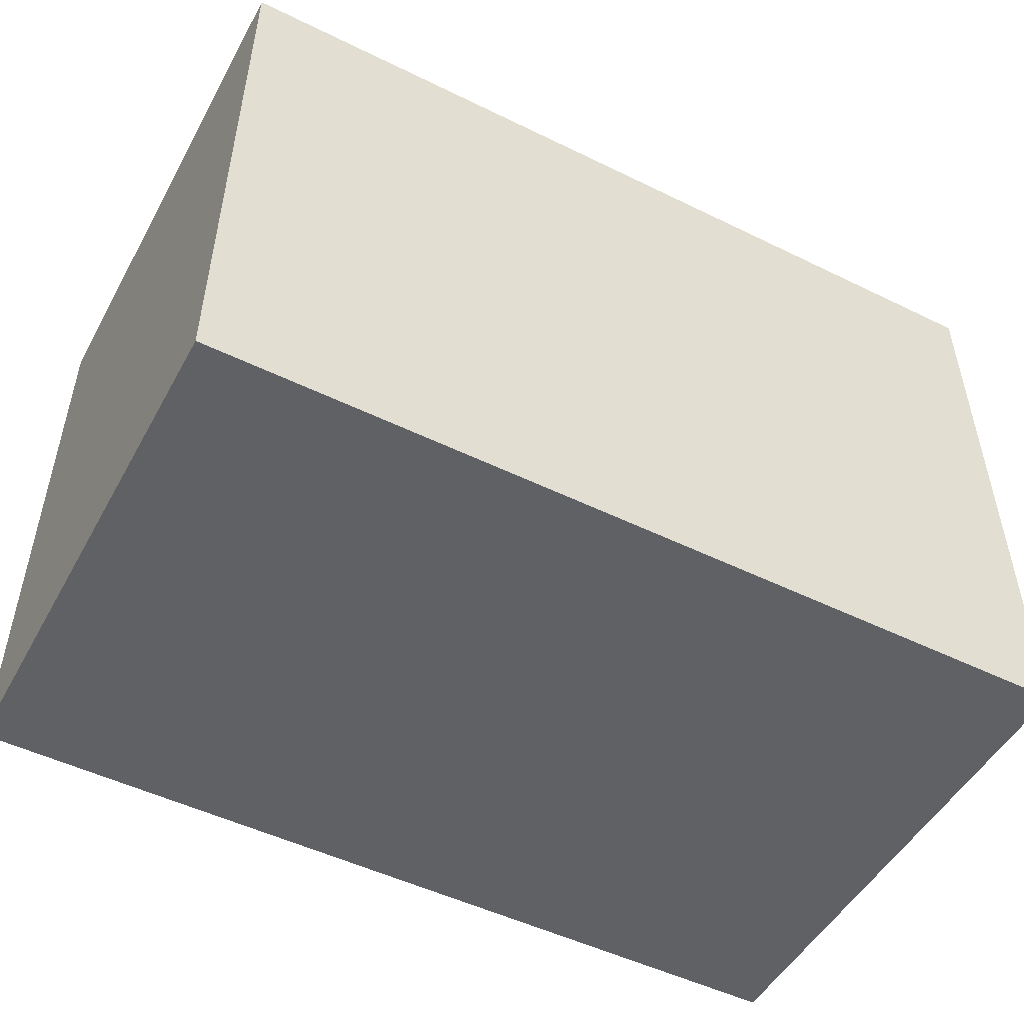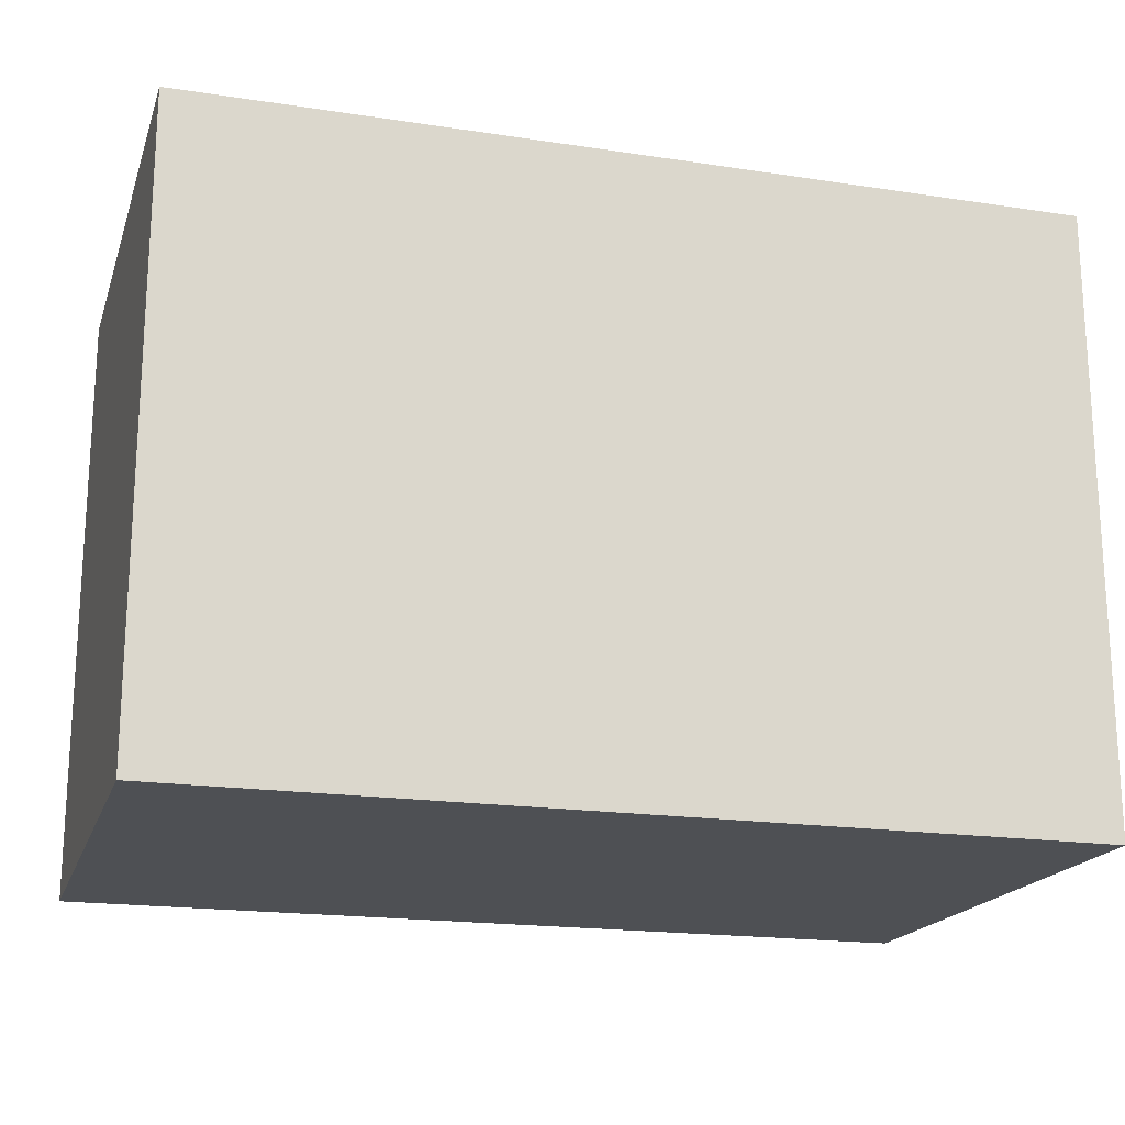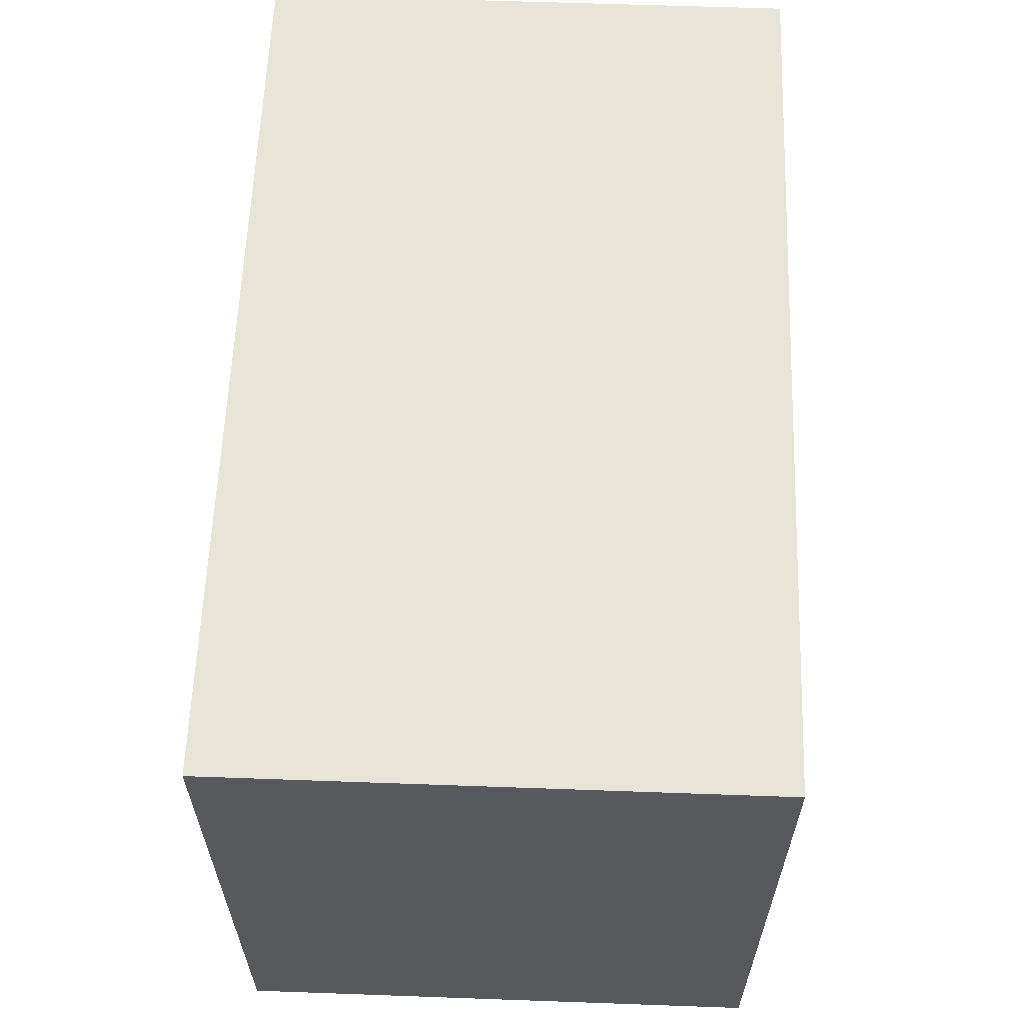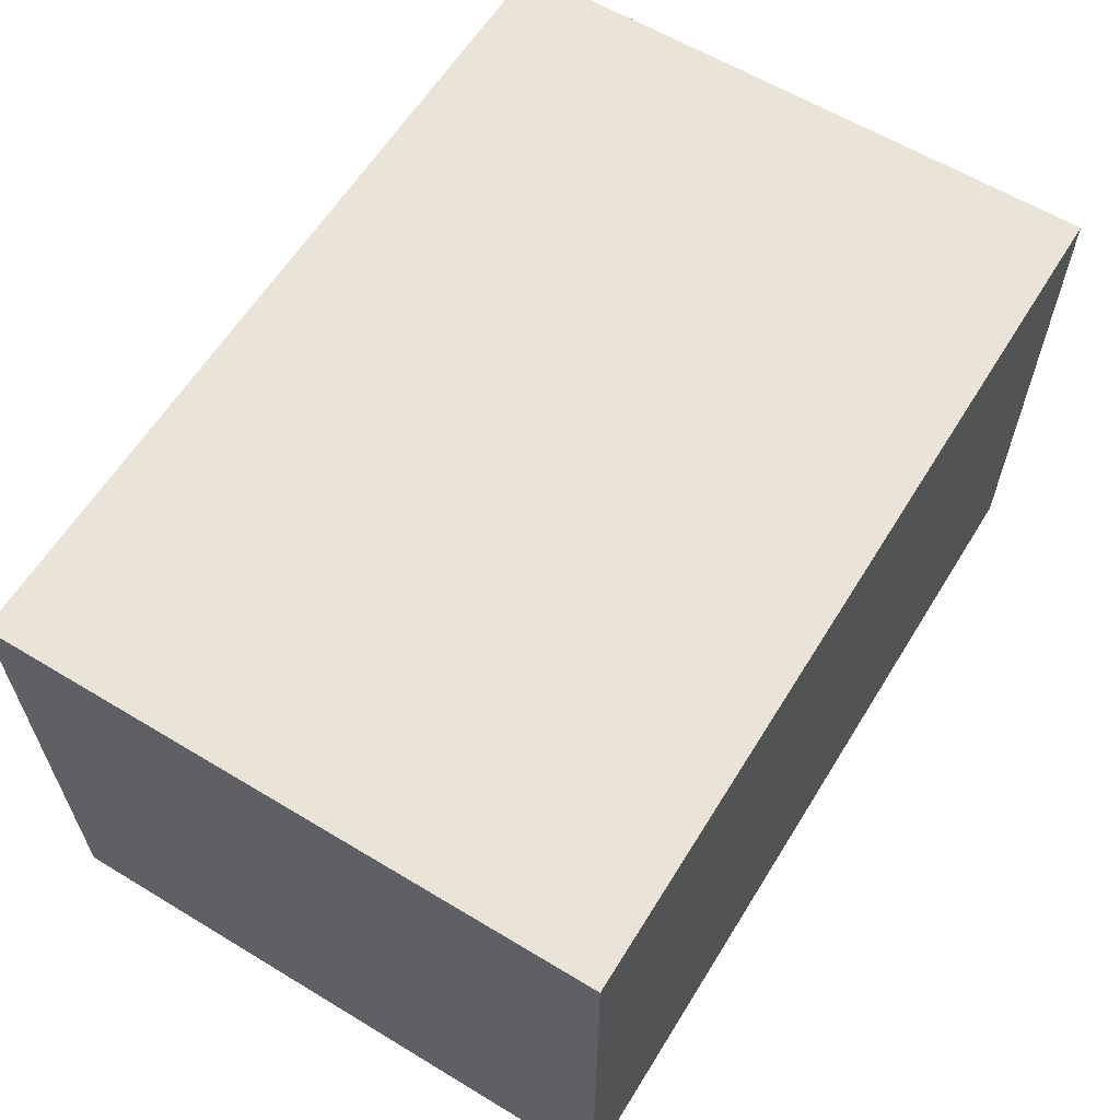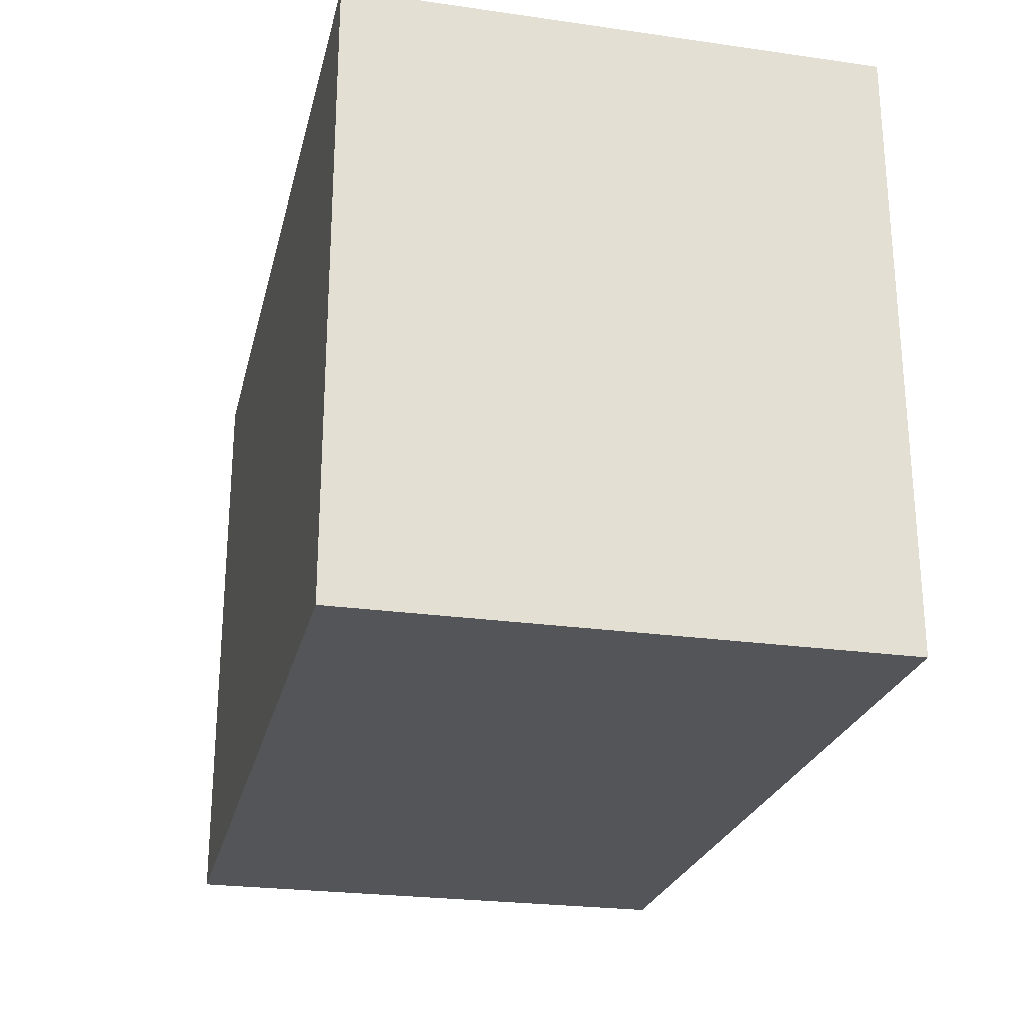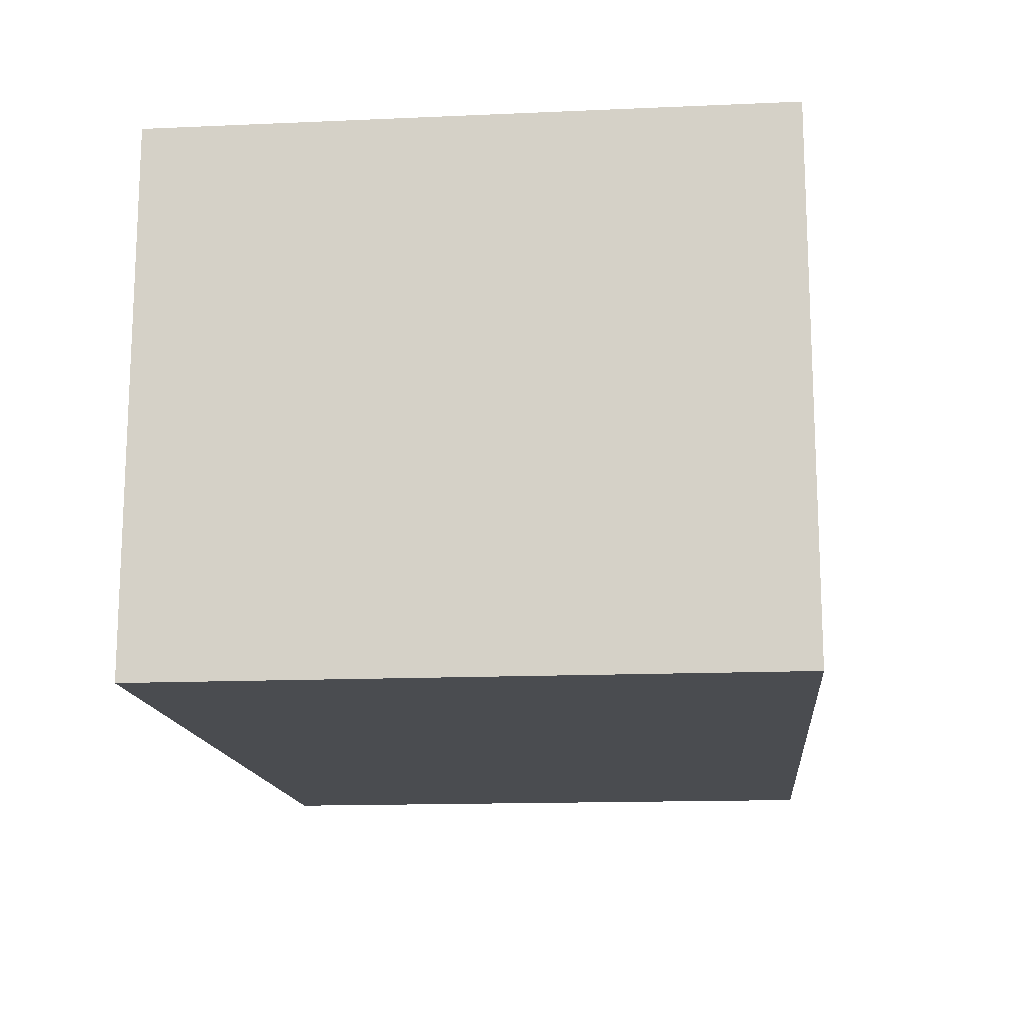
<metadata>
{"format":"obj","ext":"obj","renderer":"f3d","projection":"perspective","resolution":1024,"background":"white","views":[{"elev":-50.3,"azim":151.8,"up":"+Y"},{"elev":-18.8,"azim":163.9,"up":"+Y"},{"elev":60.7,"azim":-87.9,"up":"+Y"},{"elev":61.1,"azim":-58.4,"up":"+Z"},{"elev":-24.8,"azim":77.0,"up":"+Y"},{"elev":-14.9,"azim":-84.6,"up":"+Z"}]}
</metadata>
<code>
g Cube.050
v 2.5 -3.5 3
v 2.5 -3.5 -5.96e-07
v -2.5 -3.5 1.073e-06
v -2.5 -3.5 3
v -2.5 -3.5 3
v -2.5 -3.5 1.073e-06
v -2.5 0 1.073e-06
v -2.5 0 3
v 2.5 -3.5 -5.96e-07
v 2.5 -3.5 3
v 2.5 0 3
v 2.5 0 -5.96e-07
v -2.5 -3.5 1.073e-06
v 2.5 -3.5 -5.96e-07
v 2.5 0 -5.96e-07
v -2.5 0 1.073e-06
v 2.5 -3.5 3
v -2.5 -3.5 3
v -2.5 0 3
v 2.5 0 3
v 2.5 0 3
v -2.5 0 3
v -2.5 0 1.073e-06
v 2.5 0 -5.96e-07
g Cube.050_0
f 3 2 1
f 4 3 1
f 7 6 5
f 8 7 5
f 11 10 9
f 12 11 9
f 15 14 13
f 16 15 13
f 19 18 17
f 20 19 17
g Cube.050_1
f 23 22 21
f 24 23 21

</code>
